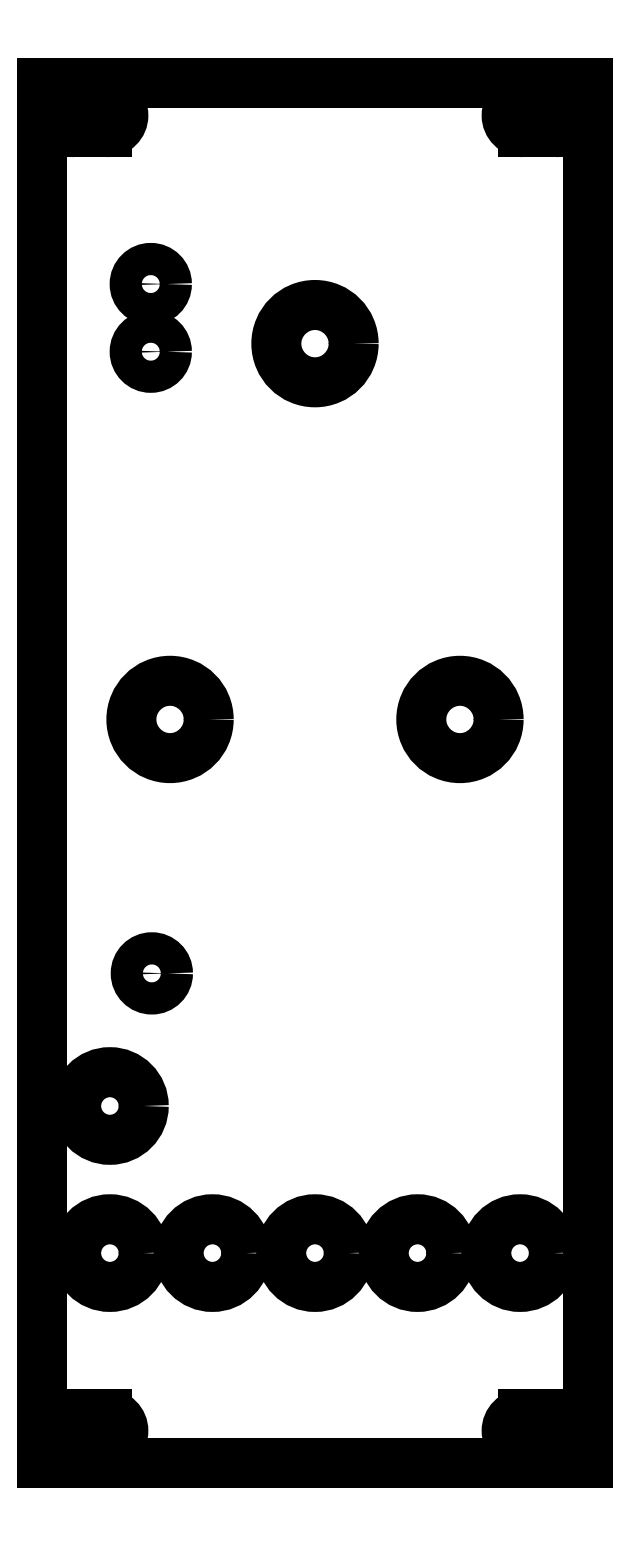
<metadata>
{"format":"dxf","ext":"dxf","renderer":"ezdxf+matplotlib","layout":"modelspace","background":"white","min_lineweight":24,"dpi":150}
</metadata>
<code>
0
SECTION
2
ENTITIES
0
LINE
8
View
10
123.1
20
40.75
30
0
11
173.9
21
40.75
31
0
0
LINE
8
View
10
123.1
20
169.2
30
0
11
123.1
21
40.75
31
0
0
LINE
8
View
10
173.9
20
40.75
30
0
11
173.9
21
169.2
31
0
0
LINE
8
View
10
173.9
20
169.2
30
0
11
123.1
21
169.2
31
0
0
ARC
8
View
10
126.1
20
43.75
30
0
40
1.55
50
90
51
-90
0
LINE
8
View
10
126.1
20
42.2
30
0
11
129.1
21
42.2
31
0
0
ARC
8
View
10
129.1
20
43.75
30
0
40
1.55
50
-90
51
90
0
LINE
8
View
10
126.1
20
45.3
30
0
11
129.1
21
45.3
31
0
0
CIRCLE
8
View
10
129.4
20
60.3
40
3.15
0
CIRCLE
8
View
10
138.9
20
60.3
40
3.15
0
CIRCLE
8
View
10
148.5
20
60.3
40
3.15
0
CIRCLE
8
View
10
129.4
20
74
40
3.15
0
CIRCLE
8
View
10
133.3
20
86.35
40
1.5
0
CIRCLE
8
View
10
158.1
20
60.3
40
3.15
0
ARC
8
View
10
167.9
20
43.75
30
0
40
1.55
50
90
51
-90
0
LINE
8
View
10
167.9
20
42.2
30
0
11
170.9
21
42.2
31
0
0
ARC
8
View
10
170.9
20
43.75
30
0
40
1.55
50
-90
51
90
0
LINE
8
View
10
167.9
20
45.3
30
0
11
170.9
21
45.3
31
0
0
CIRCLE
8
View
10
167.6
20
60.3
40
3.15
0
CIRCLE
8
View
10
135
20
110
40
3.6
0
CIRCLE
8
View
10
133.2
20
144.2
40
1.5
0
CIRCLE
8
View
10
133.2
20
150.6
40
1.5
0
ARC
8
View
10
126.1
20
166.2
30
0
40
1.55
50
90
51
-90
0
LINE
8
View
10
126.1
20
164.7
30
0
11
129.1
21
164.7
31
0
0
ARC
8
View
10
129.1
20
166.2
30
0
40
1.55
50
-90
51
90
0
LINE
8
View
10
126.1
20
167.8
30
0
11
129.1
21
167.8
31
0
0
CIRCLE
8
View
10
148.5
20
145
40
3.6
0
CIRCLE
8
View
10
162
20
110
40
3.6
0
ARC
8
View
10
167.9
20
166.2
30
0
40
1.55
50
90
51
-90
0
LINE
8
View
10
167.9
20
164.7
30
0
11
170.9
21
164.7
31
0
0
ARC
8
View
10
170.9
20
166.2
30
0
40
1.55
50
-90
51
90
0
LINE
8
View
10
167.9
20
167.8
30
0
11
170.9
21
167.8
31
0
0
ENDSEC
0
EOF

</code>
